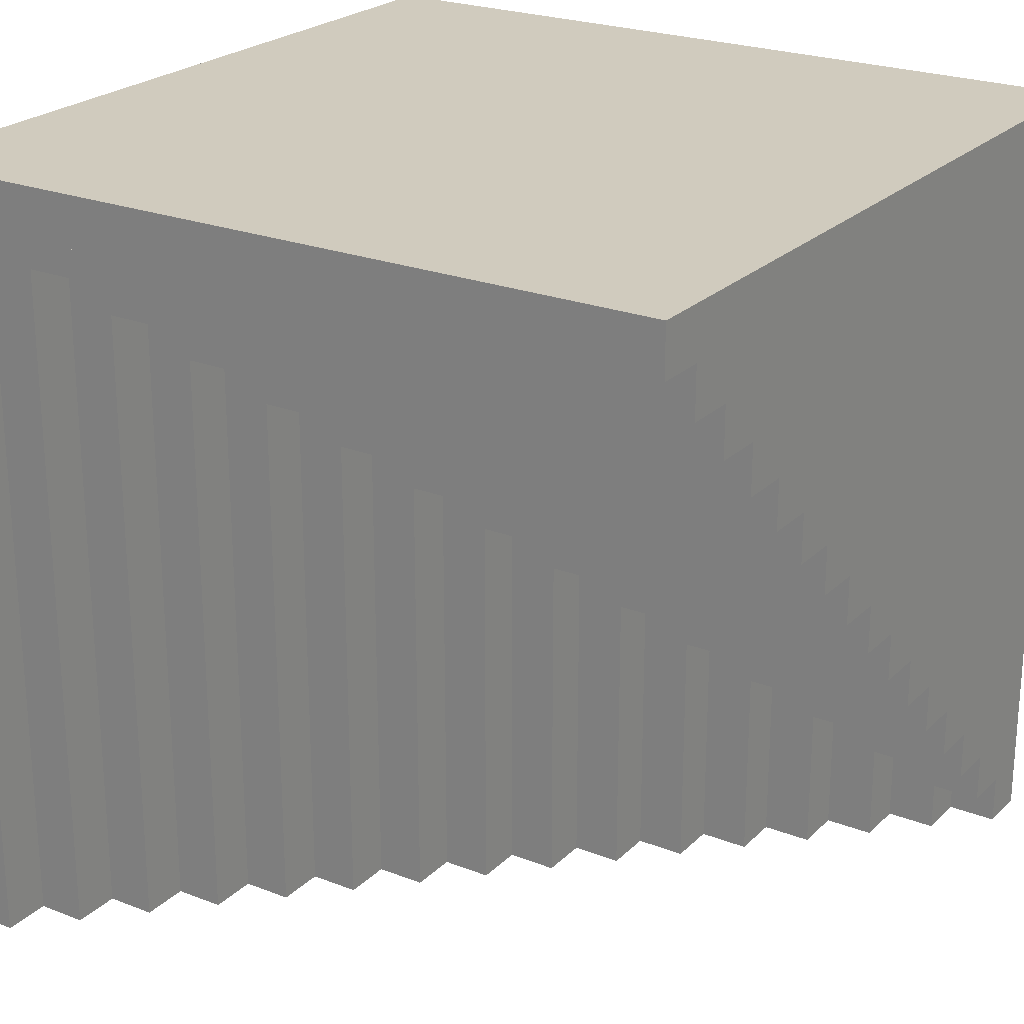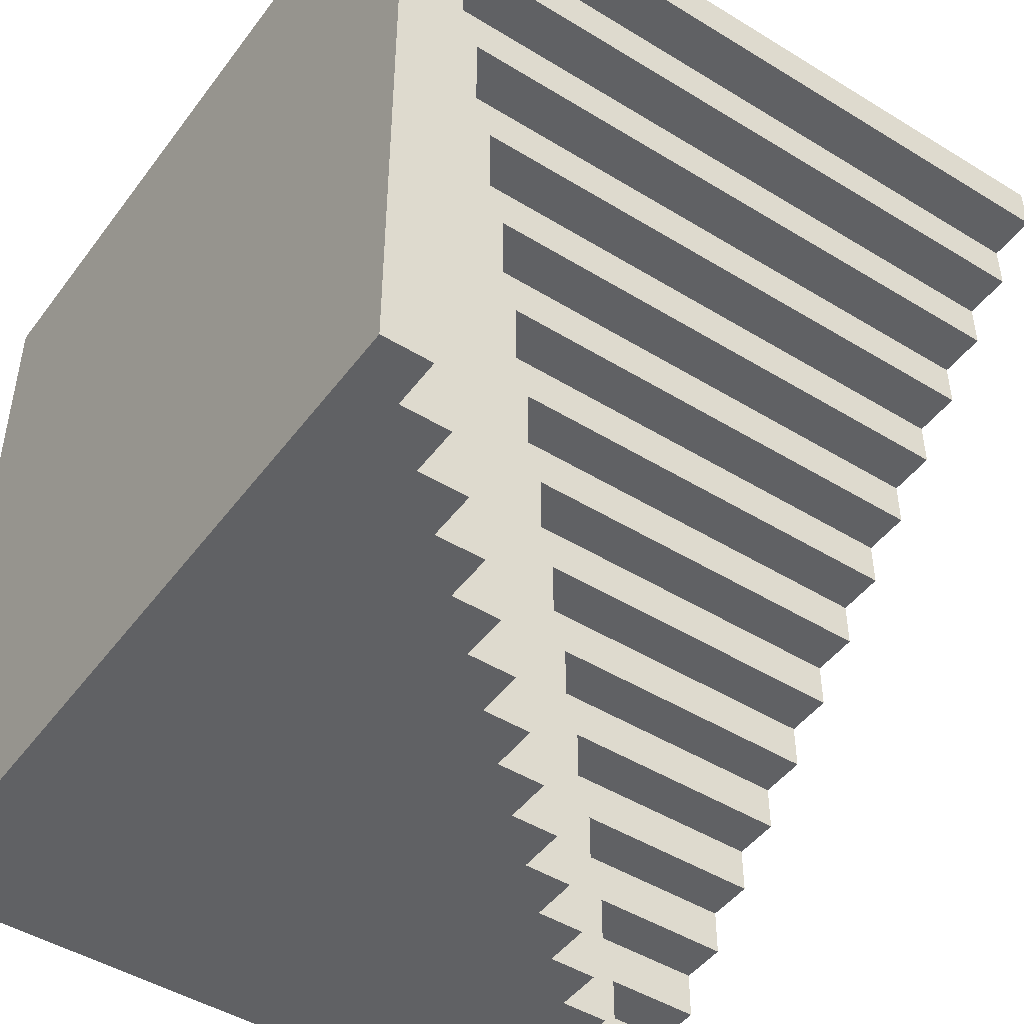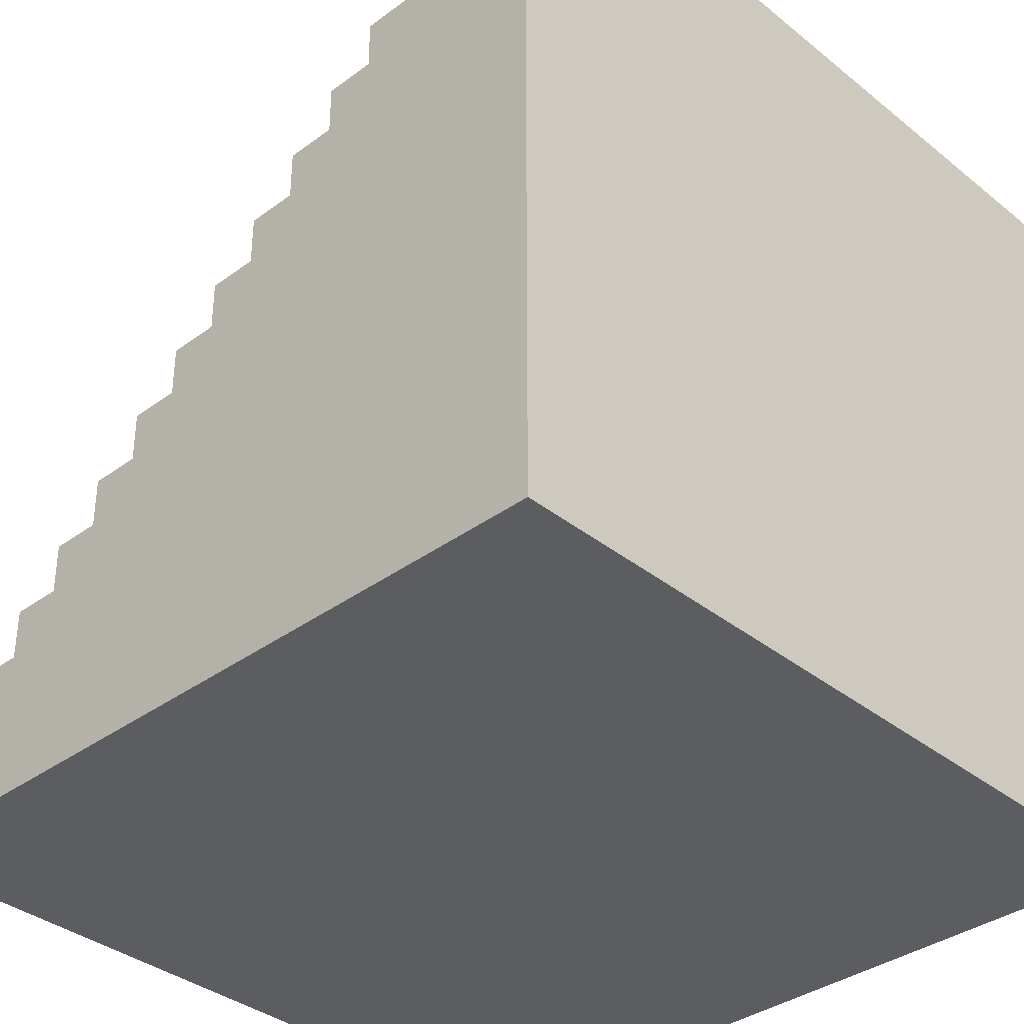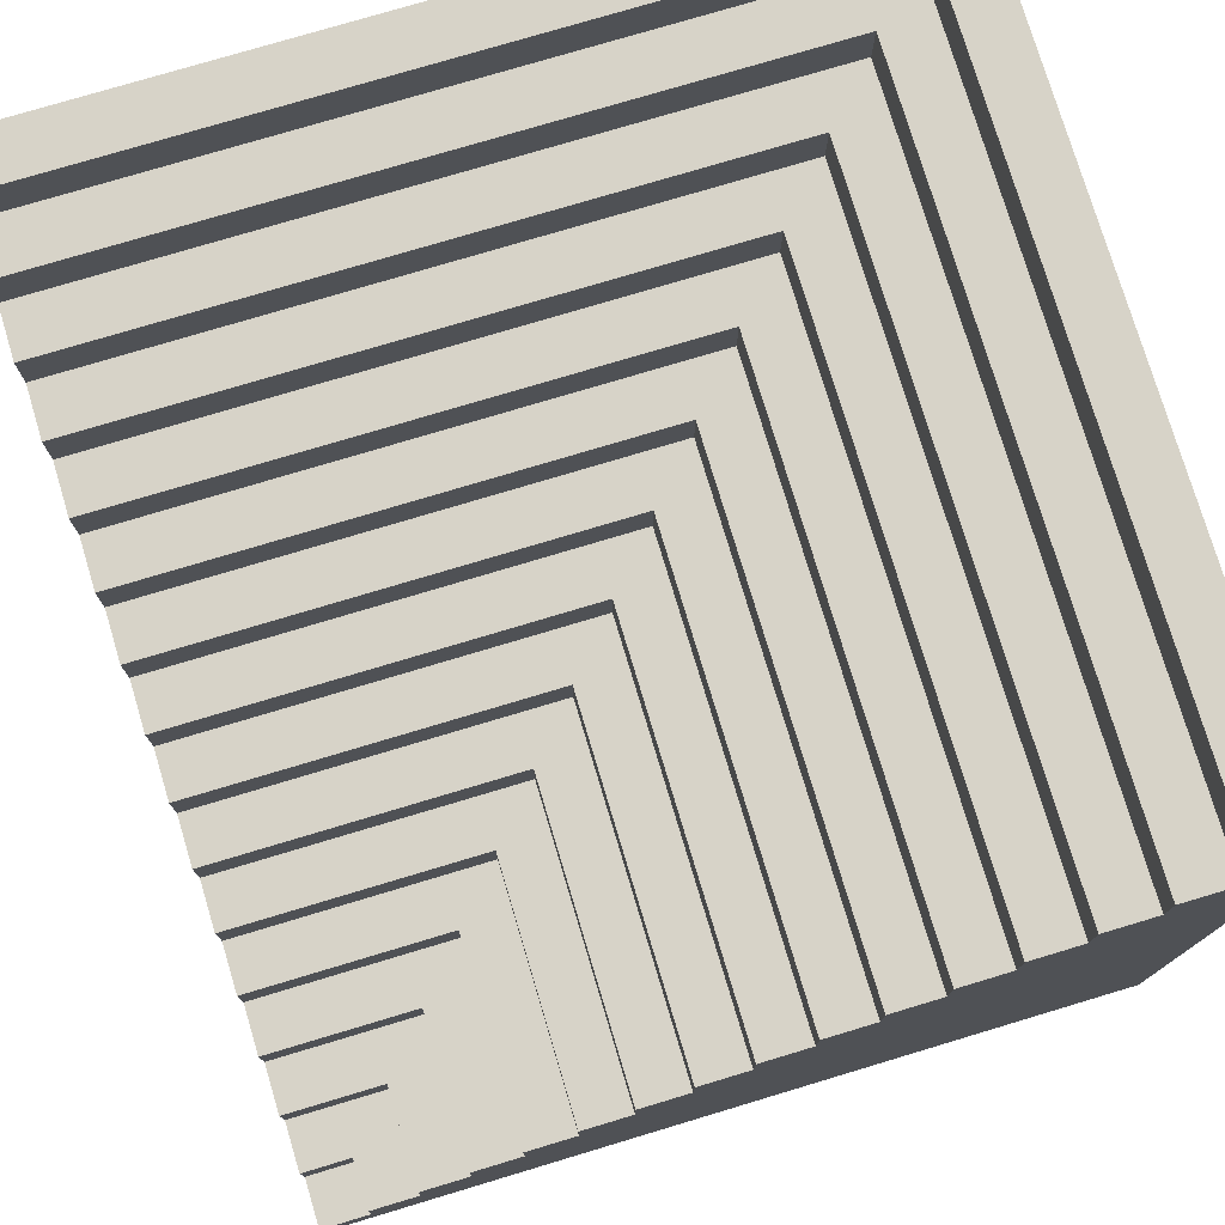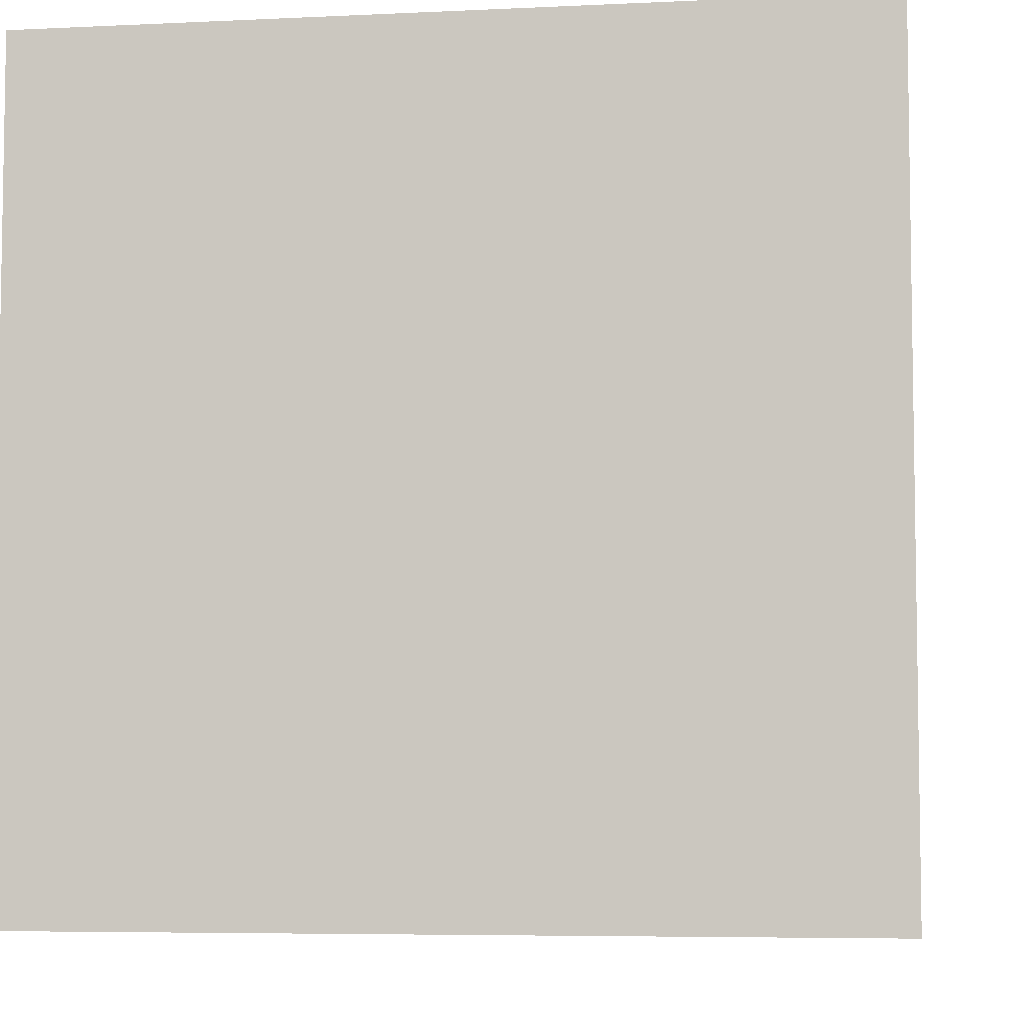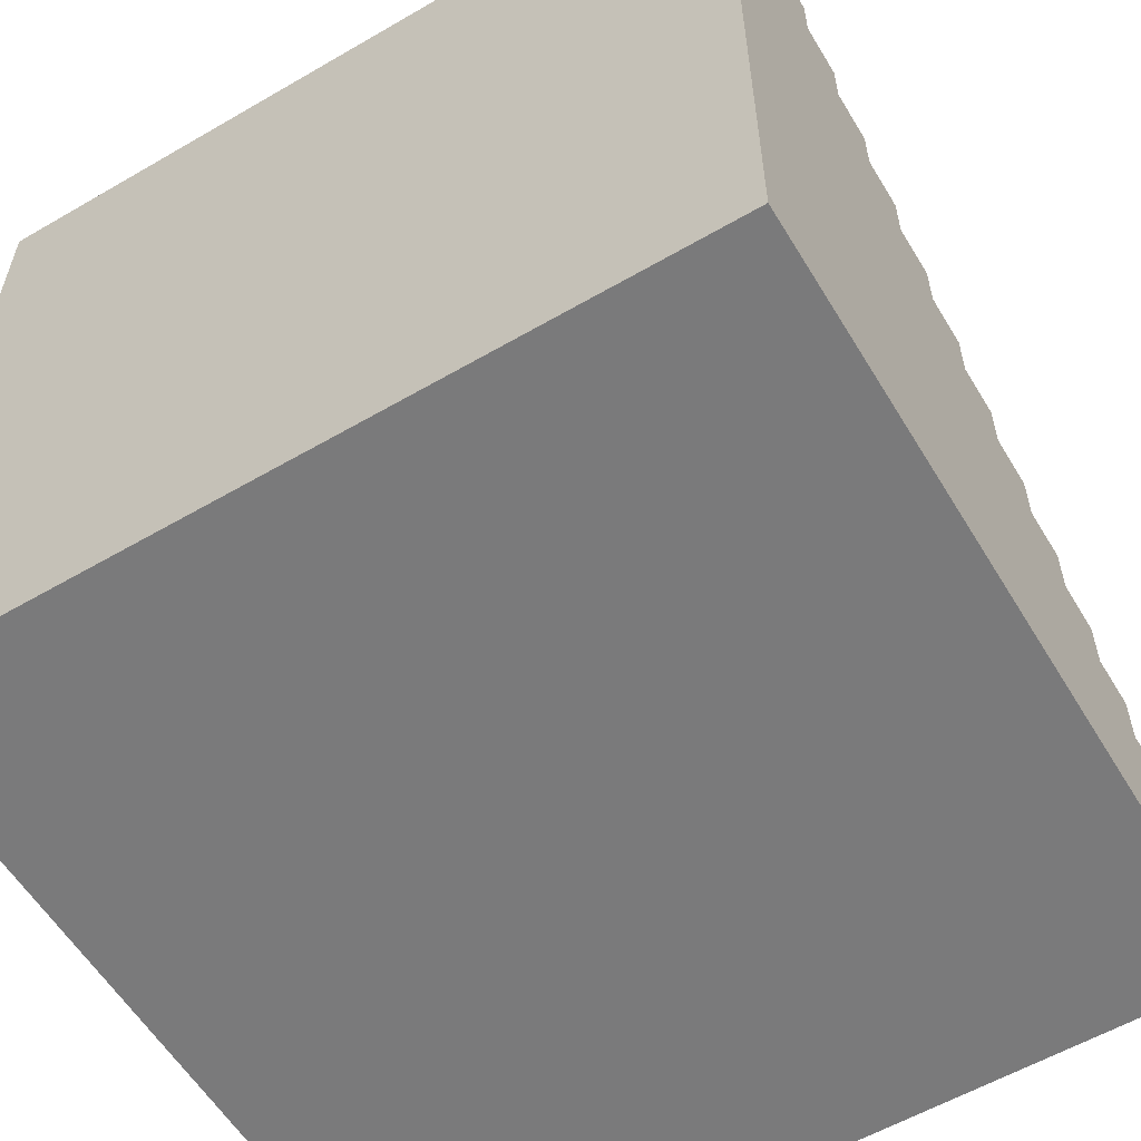
<metadata>
{"format":"obj","ext":"obj","renderer":"f3d","projection":"perspective","resolution":1024,"background":"white","views":[{"elev":23.6,"azim":-146.9,"up":"+Z"},{"elev":-47.0,"azim":145.2,"up":"+Z"},{"elev":-36.2,"azim":-46.2,"up":"+Y"},{"elev":76.8,"azim":-106.7,"up":"+Y"},{"elev":-5.9,"azim":8.4,"up":"+Y"},{"elev":-58.1,"azim":121.0,"up":"+Y"}]}
</metadata>
<code>
o
v -0.8 -0.8 0.8
v -0.8 -0.8 -0.8
v -0.8 -0.7 -0.7
v -0.8 -0.7 -0.8
v -0.8 -0.6 -0.6
v -0.8 -0.6 -0.7
v -0.8 -0.5 -0.5
v -0.8 -0.5 -0.6
v -0.8 -0.4 -0.4
v -0.8 -0.4 -0.5
v -0.8 -0.3 -0.3
v -0.8 -0.3 -0.4
v -0.8 -0.2 -0.2
v -0.8 -0.2 -0.3
v -0.8 -0.1 -0.1
v -0.8 -0.1 -0.2
v -0.8 0 0
v -0.8 0 -0.1
v -0.8 0.1 0.1
v -0.8 0.1 0
v -0.8 0.2 0.2
v -0.8 0.2 0.1
v -0.8 0.3 0.3
v -0.8 0.3 0.2
v -0.8 0.4 0.4
v -0.8 0.4 0.3
v -0.8 0.5 0.5
v -0.8 0.5 0.4
v -0.8 0.6 0.6
v -0.8 0.6 0.5
v -0.8 0.7 0.7
v -0.8 0.7 0.6
v -0.8 0.8 0.8
v -0.8 0.8 0.7
v -0.7 -0.7 -0.7
v -0.7 -0.7 -0.8
v -0.7 -0.6 -0.7
v -0.7 -0.6 -0.8
v -0.6 -0.6 -0.6
v -0.6 -0.6 -0.8
v -0.6 -0.5 -0.6
v -0.6 -0.5 -0.8
v -0.5 -0.5 -0.5
v -0.5 -0.5 -0.8
v -0.5 -0.4 -0.5
v -0.5 -0.4 -0.8
v -0.4 -0.4 -0.4
v -0.4 -0.4 -0.8
v -0.4 -0.3 -0.4
v -0.4 -0.3 -0.8
v -0.3 -0.3 -0.3
v -0.3 -0.3 -0.8
v -0.3 -0.2 -0.3
v -0.3 -0.2 -0.8
v -0.2 -0.2 -0.2
v -0.2 -0.2 -0.8
v -0.2 -0.1 -0.2
v -0.2 -0.1 -0.8
v -0.1 -0.1 -0.1
v -0.1 -0.1 -0.8
v -0.1 0 -0.1
v -0.1 0 -0.8
v 0 0 0
v 0 0 -0.8
v 0 0.1 0
v 0 0.1 -0.8
v 0.1 0.1 0.1
v 0.1 0.1 -0.8
v 0.1 0.2 0.1
v 0.1 0.2 -0.8
v 0.2 0.2 0.2
v 0.2 0.2 -0.8
v 0.2 0.3 0.2
v 0.2 0.3 -0.8
v 0.3 0.3 0.3
v 0.3 0.3 -0.8
v 0.3 0.4 0.3
v 0.3 0.4 -0.8
v 0.4 0.4 0.4
v 0.4 0.4 -0.8
v 0.4 0.5 0.4
v 0.4 0.5 -0.8
v 0.5 0.5 0.5
v 0.5 0.5 -0.8
v 0.5 0.6 0.5
v 0.5 0.6 -0.8
v 0.6 0.6 0.6
v 0.6 0.6 -0.8
v 0.6 0.7 0.6
v 0.6 0.7 -0.8
v 0.7 0.7 0.7
v 0.7 0.7 -0.8
v 0.7 0.8 0.7
v 0.7 0.8 -0.8
v 0.8 -0.8 0.8
v 0.8 -0.8 -0.8
v 0.8 0.8 0.8
v 0.8 0.8 -0.8
v -0.8 -0.8 0.8
v -0.8 0.8 0.8
v 0.8 -0.8 0.8
v 0.8 0.8 0.8
v -0.8 0.7 0.7
v -0.8 0.8 0.7
v 0.7 0.7 0.7
v 0.7 0.8 0.7
v -0.8 0.6 0.6
v -0.8 0.7 0.6
v 0.6 0.6 0.6
v 0.6 0.7 0.6
v -0.8 0.5 0.5
v -0.8 0.6 0.5
v 0.5 0.5 0.5
v 0.5 0.6 0.5
v -0.8 0.4 0.4
v -0.8 0.5 0.4
v 0.4 0.4 0.4
v 0.4 0.5 0.4
v -0.8 0.3 0.3
v -0.8 0.4 0.3
v 0.3 0.3 0.3
v 0.3 0.4 0.3
v -0.8 0.2 0.2
v -0.8 0.3 0.2
v 0.2 0.2 0.2
v 0.2 0.3 0.2
v -0.8 0.1 0.1
v -0.8 0.2 0.1
v 0.1 0.1 0.1
v 0.1 0.2 0.1
v -0.8 0 0
v -0.8 0.1 0
v 0 0 0
v 0 0.1 0
v -0.8 -0.1 -0.1
v -0.8 0 -0.1
v -0.1 -0.1 -0.1
v -0.1 0 -0.1
v -0.8 -0.2 -0.2
v -0.8 -0.1 -0.2
v -0.2 -0.2 -0.2
v -0.2 -0.1 -0.2
v -0.8 -0.3 -0.3
v -0.8 -0.2 -0.3
v -0.3 -0.3 -0.3
v -0.3 -0.2 -0.3
v -0.8 -0.4 -0.4
v -0.8 -0.3 -0.4
v -0.4 -0.4 -0.4
v -0.4 -0.3 -0.4
v -0.8 -0.5 -0.5
v -0.8 -0.4 -0.5
v -0.5 -0.5 -0.5
v -0.5 -0.4 -0.5
v -0.8 -0.6 -0.6
v -0.8 -0.5 -0.6
v -0.6 -0.6 -0.6
v -0.6 -0.5 -0.6
v -0.8 -0.7 -0.7
v -0.8 -0.6 -0.7
v -0.7 -0.7 -0.7
v -0.7 -0.6 -0.7
v -0.8 -0.8 -0.8
v -0.8 -0.7 -0.8
v -0.7 -0.7 -0.8
v -0.7 -0.6 -0.8
v -0.6 -0.6 -0.8
v -0.6 -0.5 -0.8
v -0.5 -0.5 -0.8
v -0.5 -0.4 -0.8
v -0.4 -0.4 -0.8
v -0.4 -0.3 -0.8
v -0.3 -0.3 -0.8
v -0.3 -0.2 -0.8
v -0.2 -0.2 -0.8
v -0.2 -0.1 -0.8
v -0.1 -0.1 -0.8
v -0.1 0 -0.8
v 0 0 -0.8
v 0 0.1 -0.8
v 0.1 0.1 -0.8
v 0.1 0.2 -0.8
v 0.2 0.2 -0.8
v 0.2 0.3 -0.8
v 0.3 0.3 -0.8
v 0.3 0.4 -0.8
v 0.4 0.4 -0.8
v 0.4 0.5 -0.8
v 0.5 0.5 -0.8
v 0.5 0.6 -0.8
v 0.6 0.6 -0.8
v 0.6 0.7 -0.8
v 0.7 0.7 -0.8
v 0.7 0.8 -0.8
v 0.8 -0.8 -0.8
v 0.8 0.8 -0.8
v -0.8 -0.8 0.8
v 0.8 -0.8 0.8
v -0.8 -0.8 -0.8
v 0.8 -0.8 -0.8
v -0.8 -0.7 -0.7
v -0.7 -0.7 -0.7
v -0.8 -0.7 -0.8
v -0.7 -0.7 -0.8
v -0.8 -0.6 -0.6
v -0.6 -0.6 -0.6
v -0.8 -0.6 -0.7
v -0.7 -0.6 -0.7
v -0.7 -0.6 -0.8
v -0.6 -0.6 -0.8
v -0.8 -0.5 -0.5
v -0.5 -0.5 -0.5
v -0.8 -0.5 -0.6
v -0.6 -0.5 -0.6
v -0.6 -0.5 -0.8
v -0.5 -0.5 -0.8
v -0.8 -0.4 -0.4
v -0.4 -0.4 -0.4
v -0.8 -0.4 -0.5
v -0.5 -0.4 -0.5
v -0.5 -0.4 -0.8
v -0.4 -0.4 -0.8
v -0.8 -0.3 -0.3
v -0.3 -0.3 -0.3
v -0.8 -0.3 -0.4
v -0.4 -0.3 -0.4
v -0.4 -0.3 -0.8
v -0.3 -0.3 -0.8
v -0.8 -0.2 -0.2
v -0.2 -0.2 -0.2
v -0.8 -0.2 -0.3
v -0.3 -0.2 -0.3
v -0.3 -0.2 -0.8
v -0.2 -0.2 -0.8
v -0.8 -0.1 -0.1
v -0.1 -0.1 -0.1
v -0.8 -0.1 -0.2
v -0.2 -0.1 -0.2
v -0.2 -0.1 -0.8
v -0.1 -0.1 -0.8
v -0.8 0 0
v 0 0 0
v -0.8 0 -0.1
v -0.1 0 -0.1
v -0.1 0 -0.8
v 0 0 -0.8
v -0.8 0.1 0.1
v 0.1 0.1 0.1
v -0.8 0.1 0
v 0 0.1 0
v 0 0.1 -0.8
v 0.1 0.1 -0.8
v -0.8 0.2 0.2
v 0.2 0.2 0.2
v -0.8 0.2 0.1
v 0.1 0.2 0.1
v 0.1 0.2 -0.8
v 0.2 0.2 -0.8
v -0.8 0.3 0.3
v 0.3 0.3 0.3
v -0.8 0.3 0.2
v 0.2 0.3 0.2
v 0.2 0.3 -0.8
v 0.3 0.3 -0.8
v -0.8 0.4 0.4
v 0.4 0.4 0.4
v -0.8 0.4 0.3
v 0.3 0.4 0.3
v 0.3 0.4 -0.8
v 0.4 0.4 -0.8
v -0.8 0.5 0.5
v 0.5 0.5 0.5
v -0.8 0.5 0.4
v 0.4 0.5 0.4
v 0.4 0.5 -0.8
v 0.5 0.5 -0.8
v -0.8 0.6 0.6
v 0.6 0.6 0.6
v -0.8 0.6 0.5
v 0.5 0.6 0.5
v 0.5 0.6 -0.8
v 0.6 0.6 -0.8
v -0.8 0.7 0.7
v 0.7 0.7 0.7
v -0.8 0.7 0.6
v 0.6 0.7 0.6
v 0.6 0.7 -0.8
v 0.7 0.7 -0.8
v -0.8 0.8 0.8
v 0.8 0.8 0.8
v -0.8 0.8 0.7
v 0.7 0.8 0.7
v 0.7 0.8 -0.8
v 0.8 0.8 -0.8
f 3 2 1
f 4 2 3
f 5 3 1
f 6 3 5
f 7 5 1
f 8 5 7
f 9 7 1
f 10 7 9
f 11 9 1
f 12 9 11
f 13 11 1
f 14 11 13
f 15 13 1
f 16 13 15
f 17 15 1
f 18 15 17
f 19 17 1
f 20 17 19
f 21 19 1
f 22 19 21
f 23 21 1
f 24 21 23
f 25 23 1
f 26 23 25
f 27 25 1
f 28 25 27
f 29 27 1
f 30 27 29
f 31 29 1
f 32 29 31
f 33 31 1
f 34 31 33
f 37 36 35
f 38 36 37
f 41 40 39
f 42 40 41
f 45 44 43
f 46 44 45
f 49 48 47
f 50 48 49
f 53 52 51
f 54 52 53
f 57 56 55
f 58 56 57
f 61 60 59
f 62 60 61
f 65 64 63
f 66 64 65
f 69 68 67
f 70 68 69
f 73 72 71
f 74 72 73
f 77 76 75
f 78 76 77
f 81 80 79
f 82 80 81
f 85 84 83
f 86 84 85
f 89 88 87
f 90 88 89
f 93 92 91
f 94 92 93
f 95 96 97
f 97 96 98
f 101 100 99
f 102 100 101
f 103 104 105
f 105 104 106
f 107 108 109
f 109 108 110
f 111 112 113
f 113 112 114
f 115 116 117
f 117 116 118
f 119 120 121
f 121 120 122
f 123 124 125
f 125 124 126
f 127 128 129
f 129 128 130
f 131 132 133
f 133 132 134
f 135 136 137
f 137 136 138
f 139 140 141
f 141 140 142
f 143 144 145
f 145 144 146
f 147 148 149
f 149 148 150
f 151 152 153
f 153 152 154
f 155 156 157
f 157 156 158
f 159 160 161
f 161 160 162
f 163 164 165
f 165 166 167
f 167 168 169
f 169 170 171
f 171 172 173
f 173 174 175
f 175 176 177
f 177 178 179
f 179 180 181
f 181 182 183
f 183 184 185
f 185 186 187
f 187 188 189
f 189 190 191
f 191 192 193
f 163 165 195
f 193 194 195
f 191 193 195
f 189 191 195
f 187 189 195
f 185 187 195
f 183 185 195
f 181 183 195
f 179 181 195
f 177 179 195
f 175 177 195
f 173 175 195
f 171 173 195
f 169 171 195
f 167 169 195
f 165 167 195
f 195 194 196
f 199 198 197
f 200 198 199
f 201 202 203
f 203 202 204
f 205 206 207
f 207 206 208
f 208 206 209
f 209 206 210
f 211 212 213
f 213 212 214
f 214 212 215
f 215 212 216
f 217 218 219
f 219 218 220
f 220 218 221
f 221 218 222
f 223 224 225
f 225 224 226
f 226 224 227
f 227 224 228
f 229 230 231
f 231 230 232
f 232 230 233
f 233 230 234
f 235 236 237
f 237 236 238
f 238 236 239
f 239 236 240
f 241 242 243
f 243 242 244
f 244 242 245
f 245 242 246
f 247 248 249
f 249 248 250
f 250 248 251
f 251 248 252
f 253 254 255
f 255 254 256
f 256 254 257
f 257 254 258
f 259 260 261
f 261 260 262
f 262 260 263
f 263 260 264
f 265 266 267
f 267 266 268
f 268 266 269
f 269 266 270
f 271 272 273
f 273 272 274
f 274 272 275
f 275 272 276
f 277 278 279
f 279 278 280
f 280 278 281
f 281 278 282
f 283 284 285
f 285 284 286
f 286 284 287
f 287 284 288
f 289 290 291
f 291 290 292
f 292 290 293
f 293 290 294

</code>
